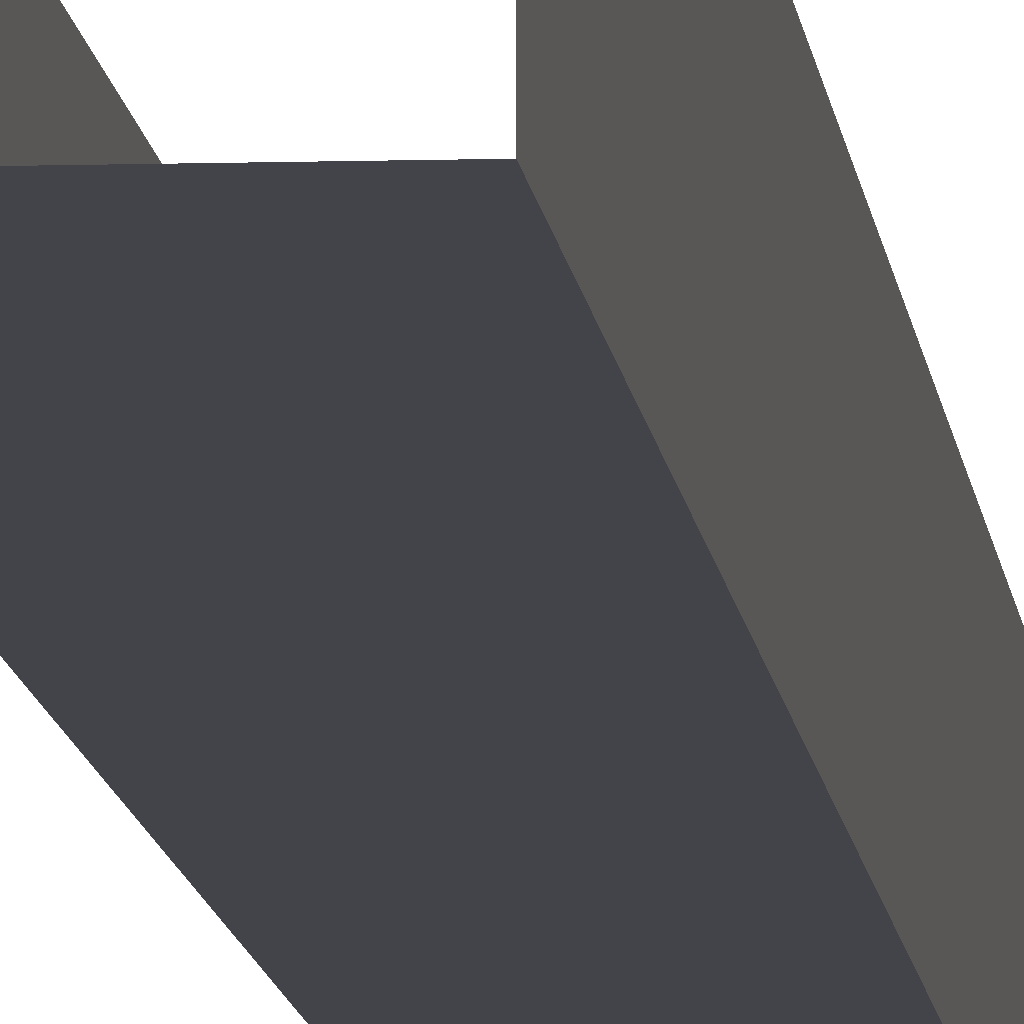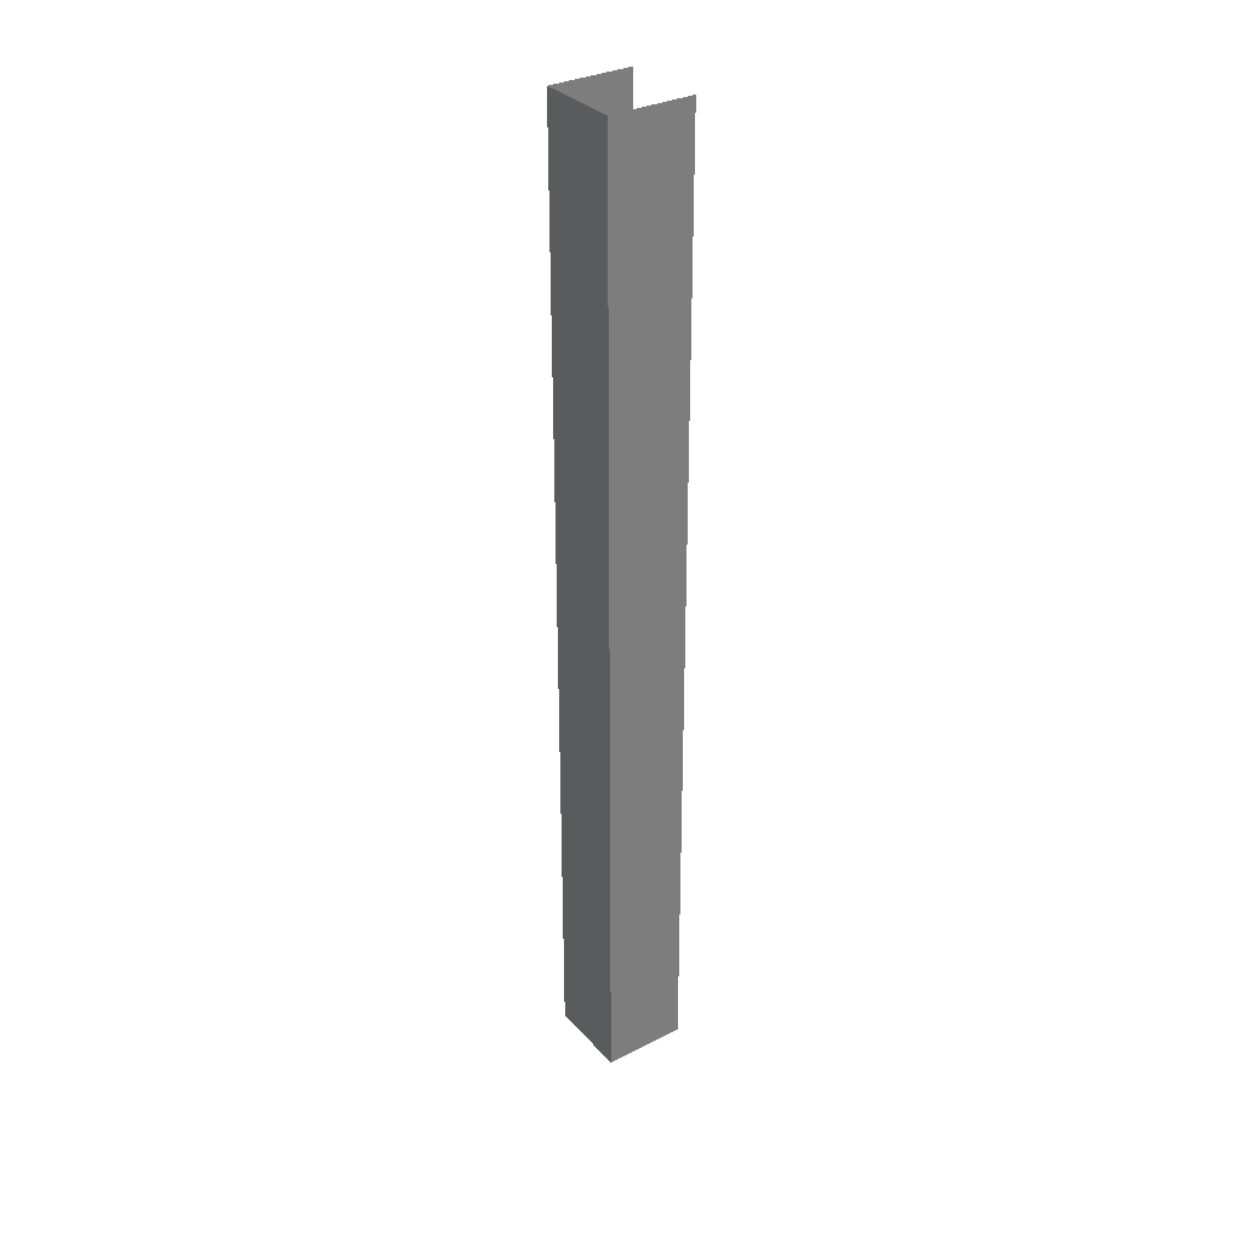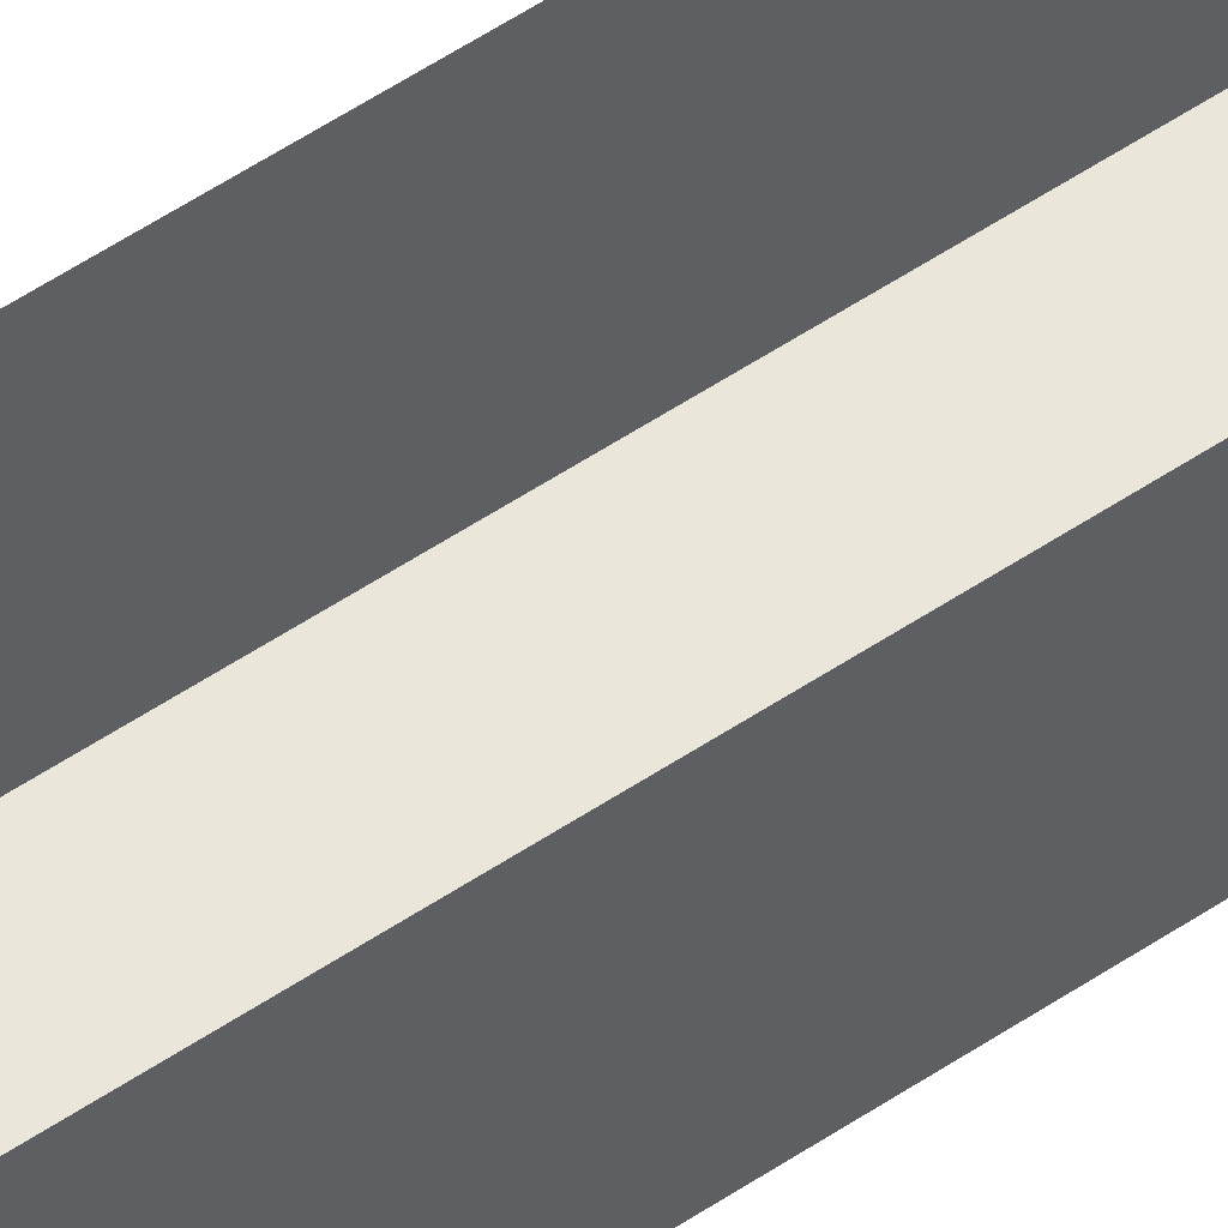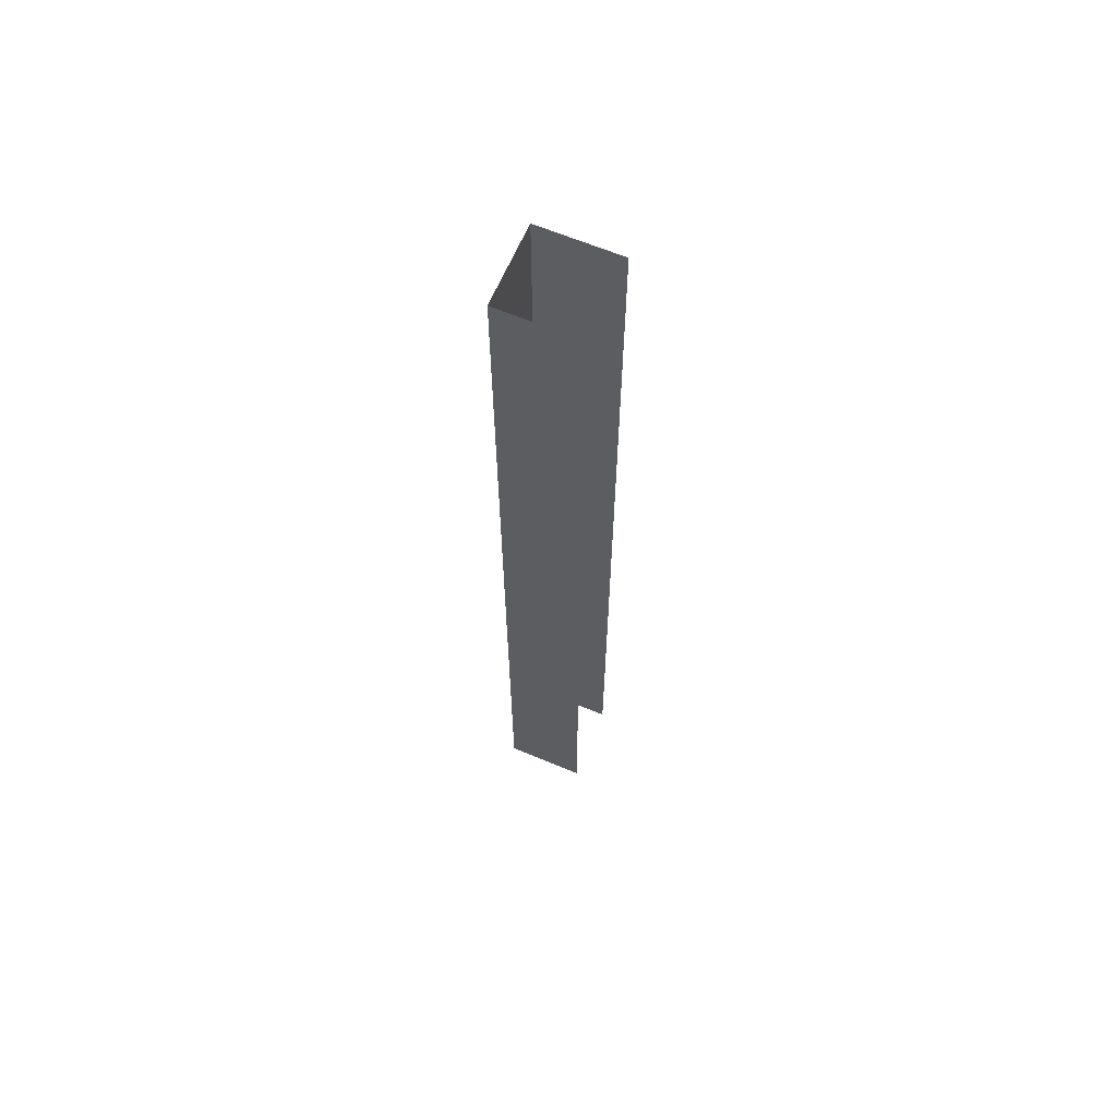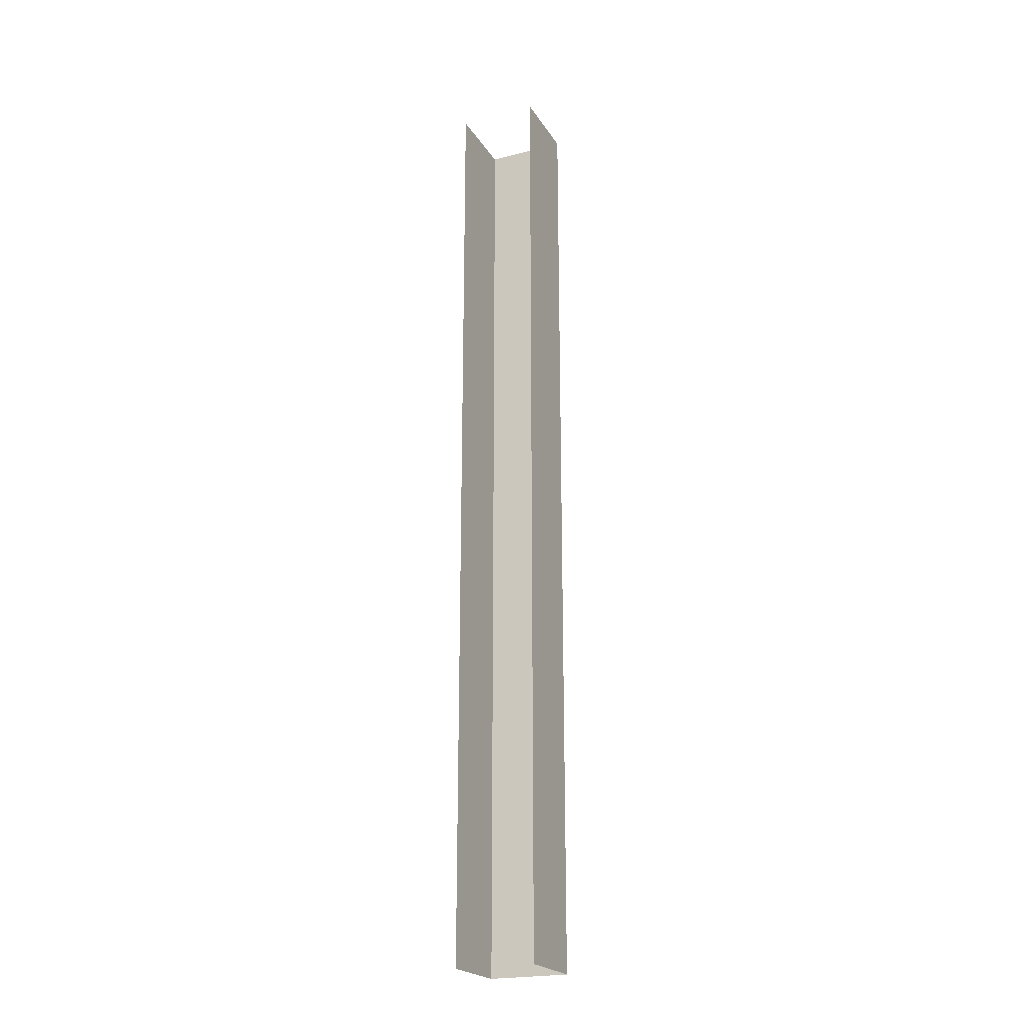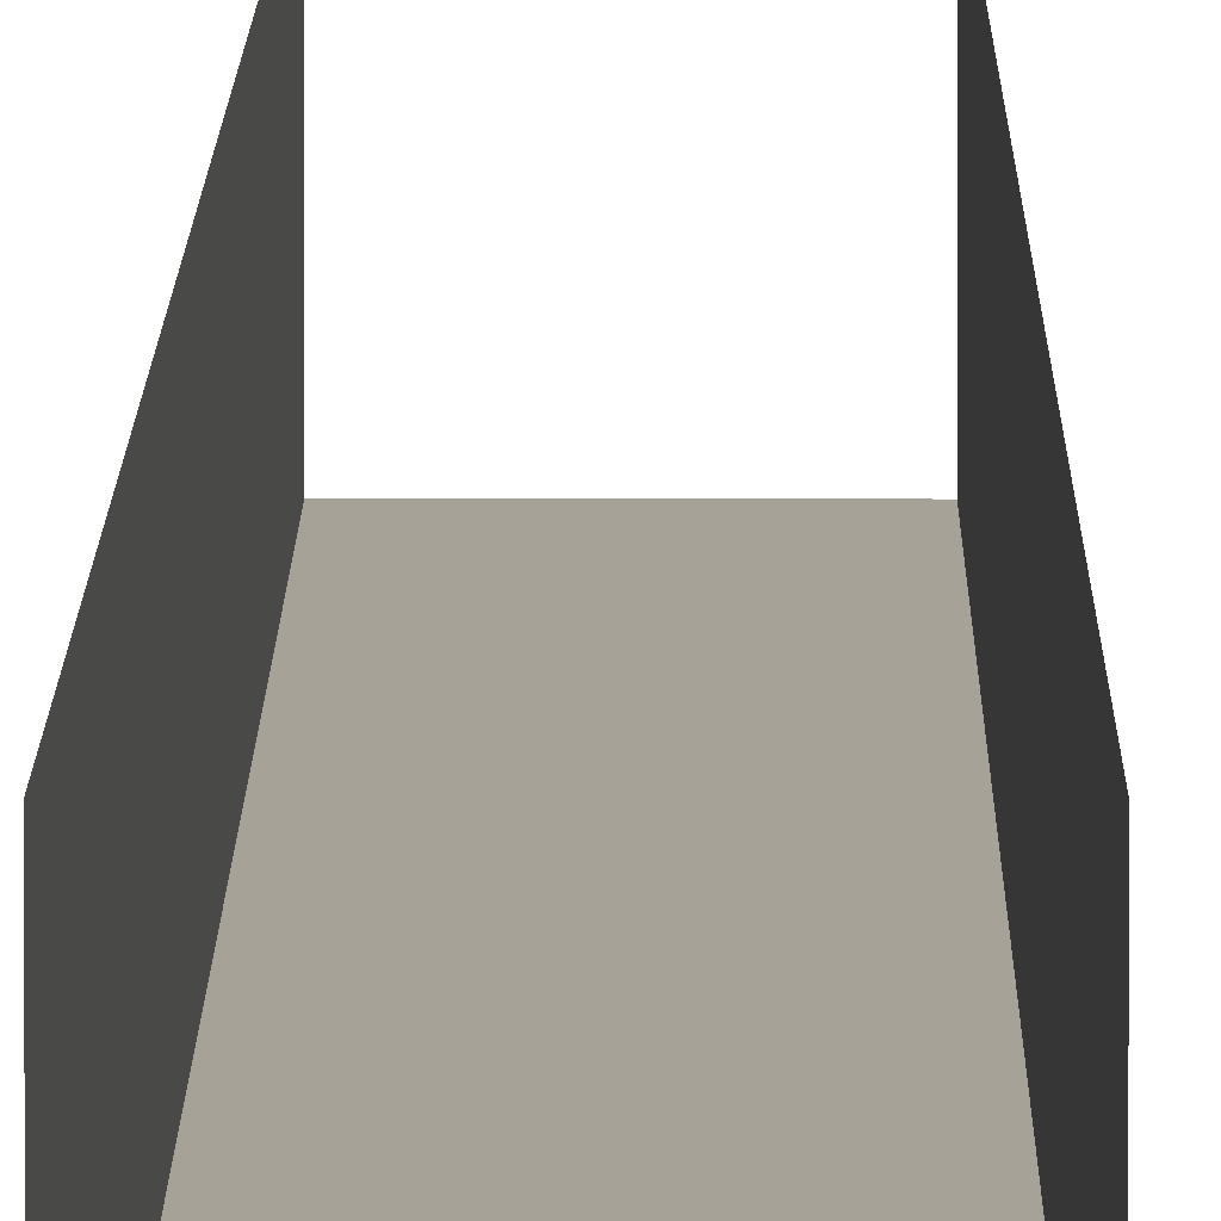
<metadata>
{"format":"obj","ext":"obj","renderer":"f3d","projection":"perspective","resolution":1024,"background":"white","views":[{"elev":-8.5,"azim":-175.2,"up":"+Y"},{"elev":32.8,"azim":54.9,"up":"+Z"},{"elev":54.9,"azim":54.6,"up":"+Y"},{"elev":64.2,"azim":113.0,"up":"+Z"},{"elev":-22.2,"azim":-155.9,"up":"+Z"},{"elev":6.5,"azim":-179.7,"up":"+Y"}]}
</metadata>
<code>
v 0.02114 0.02396 -0.0252
v 0.02114 0.02346 -0.0193
v 0.02114 0.02396 -0.0193
v 0.02114 0.02346 -0.0252
v 0.02114 0.02346 -0.0252
v 0.02064 0.02346 -0.0193
v 0.02114 0.02346 -0.0193
v 0.02064 0.02346 -0.0252
v 0.02064 0.02346 -0.0252
v 0.02064 0.02396 -0.0193
v 0.02064 0.02346 -0.0193
v 0.02064 0.02396 -0.0252
f 1 3 2
f 1 2 4
f 5 7 6
f 5 6 8
f 9 11 10
f 9 10 12

</code>
